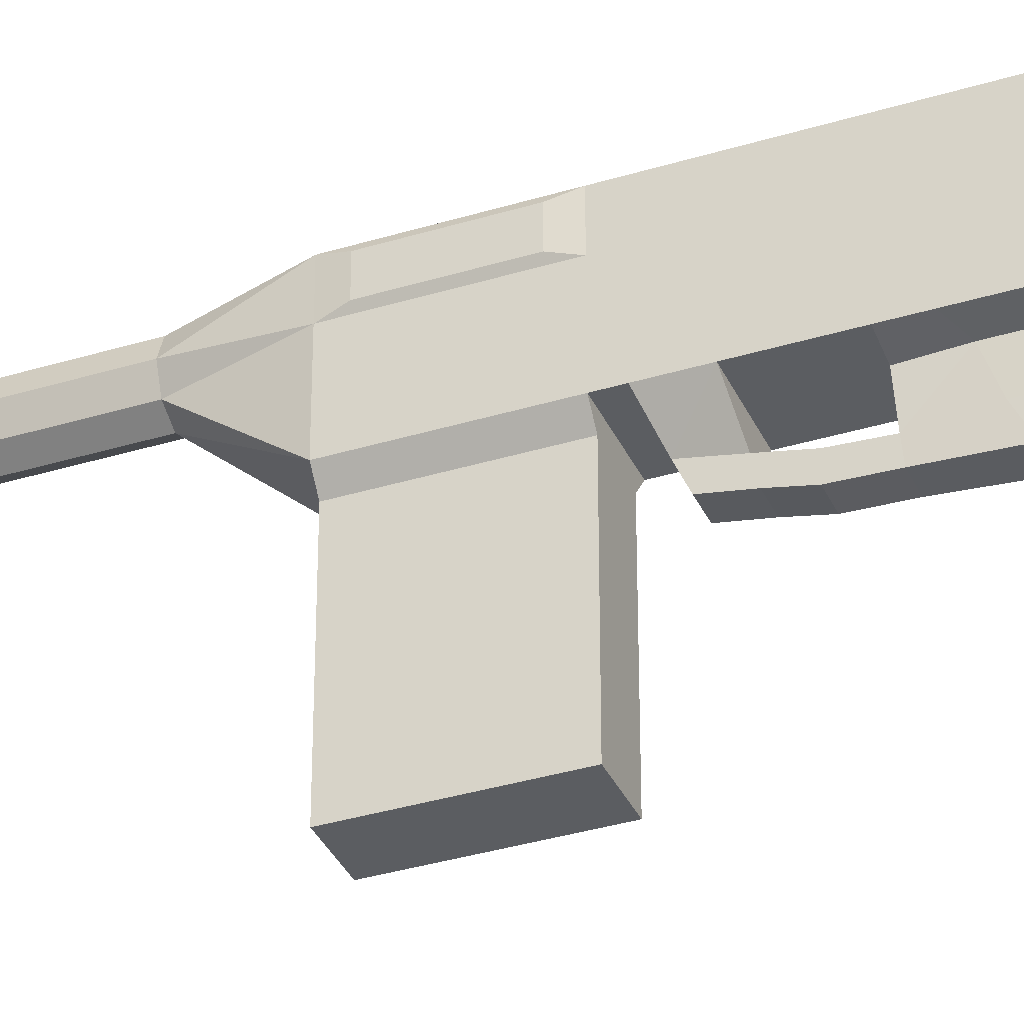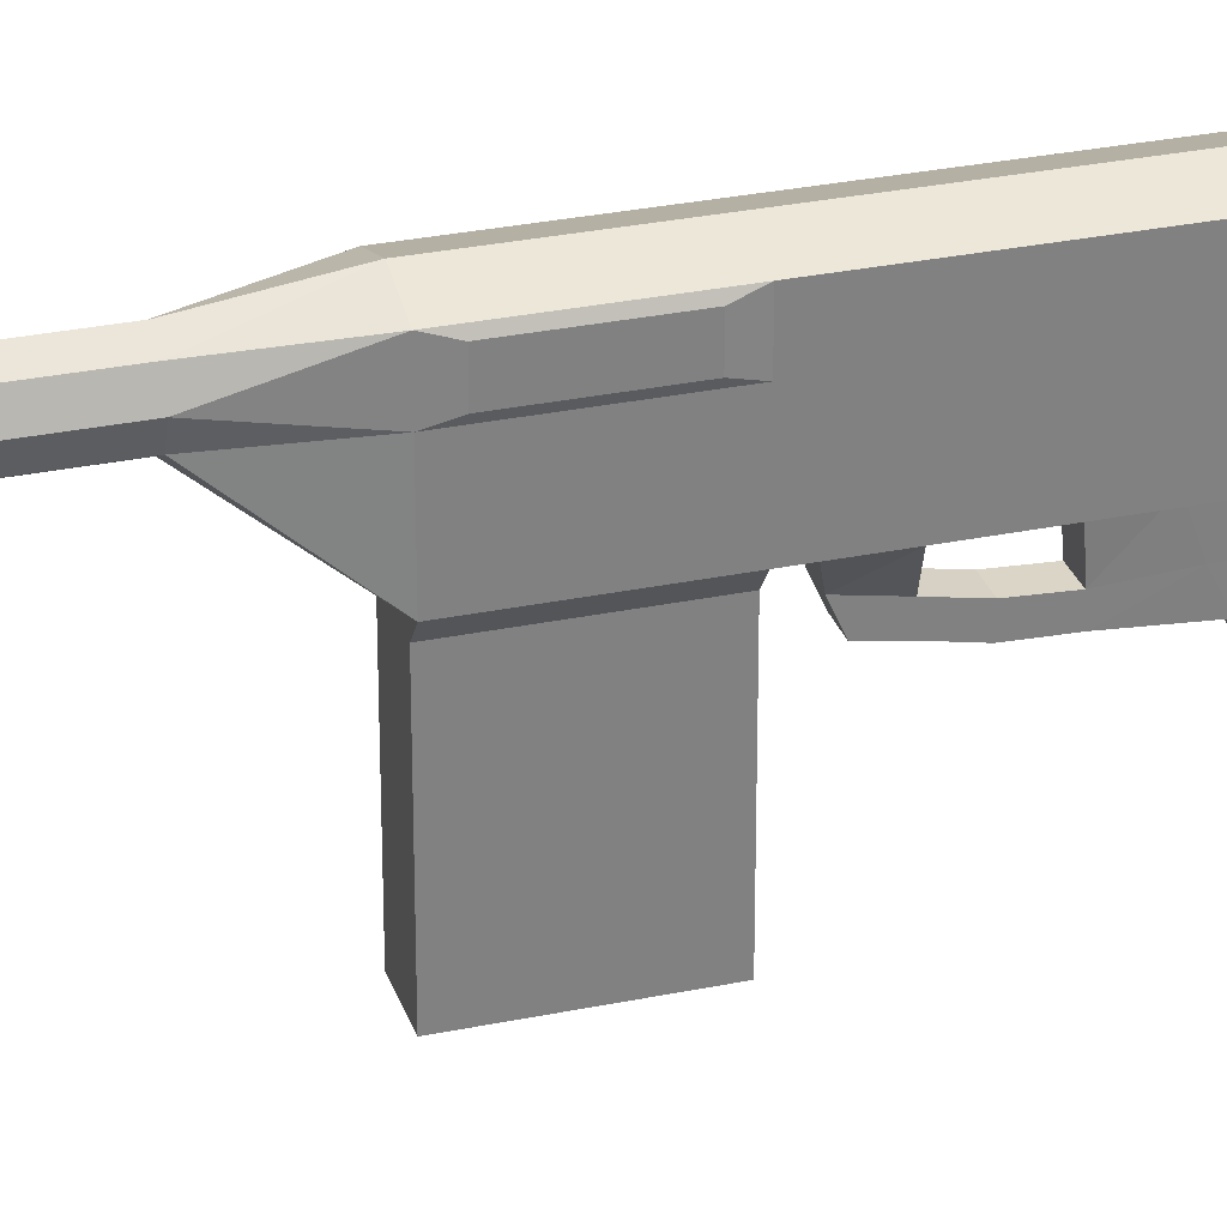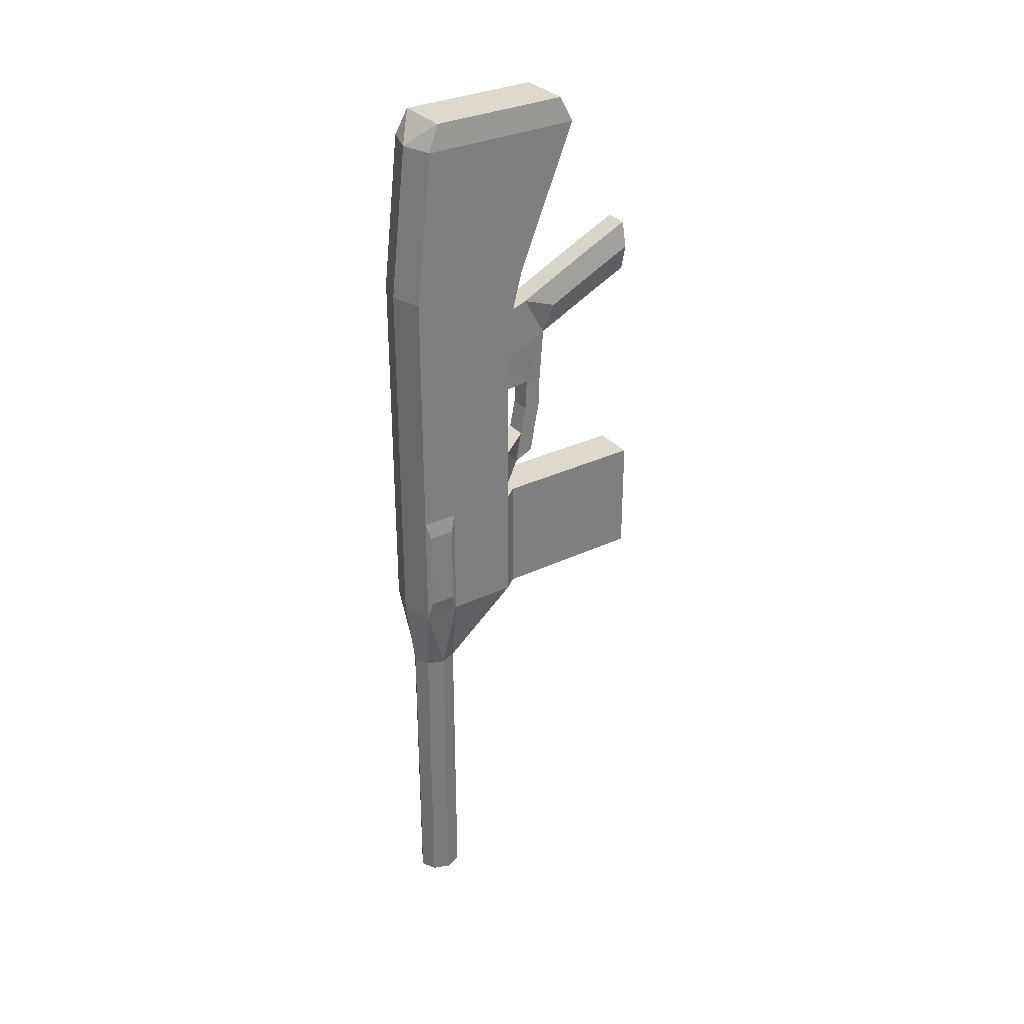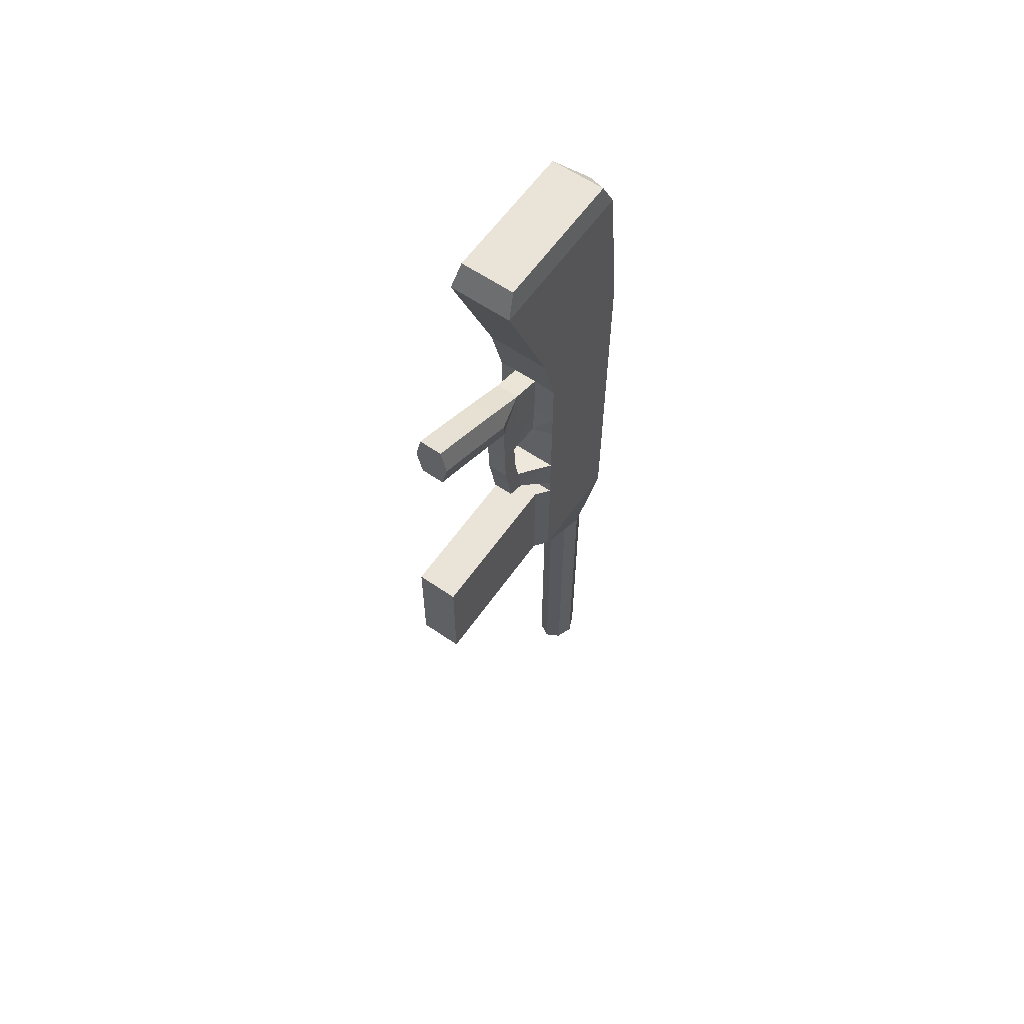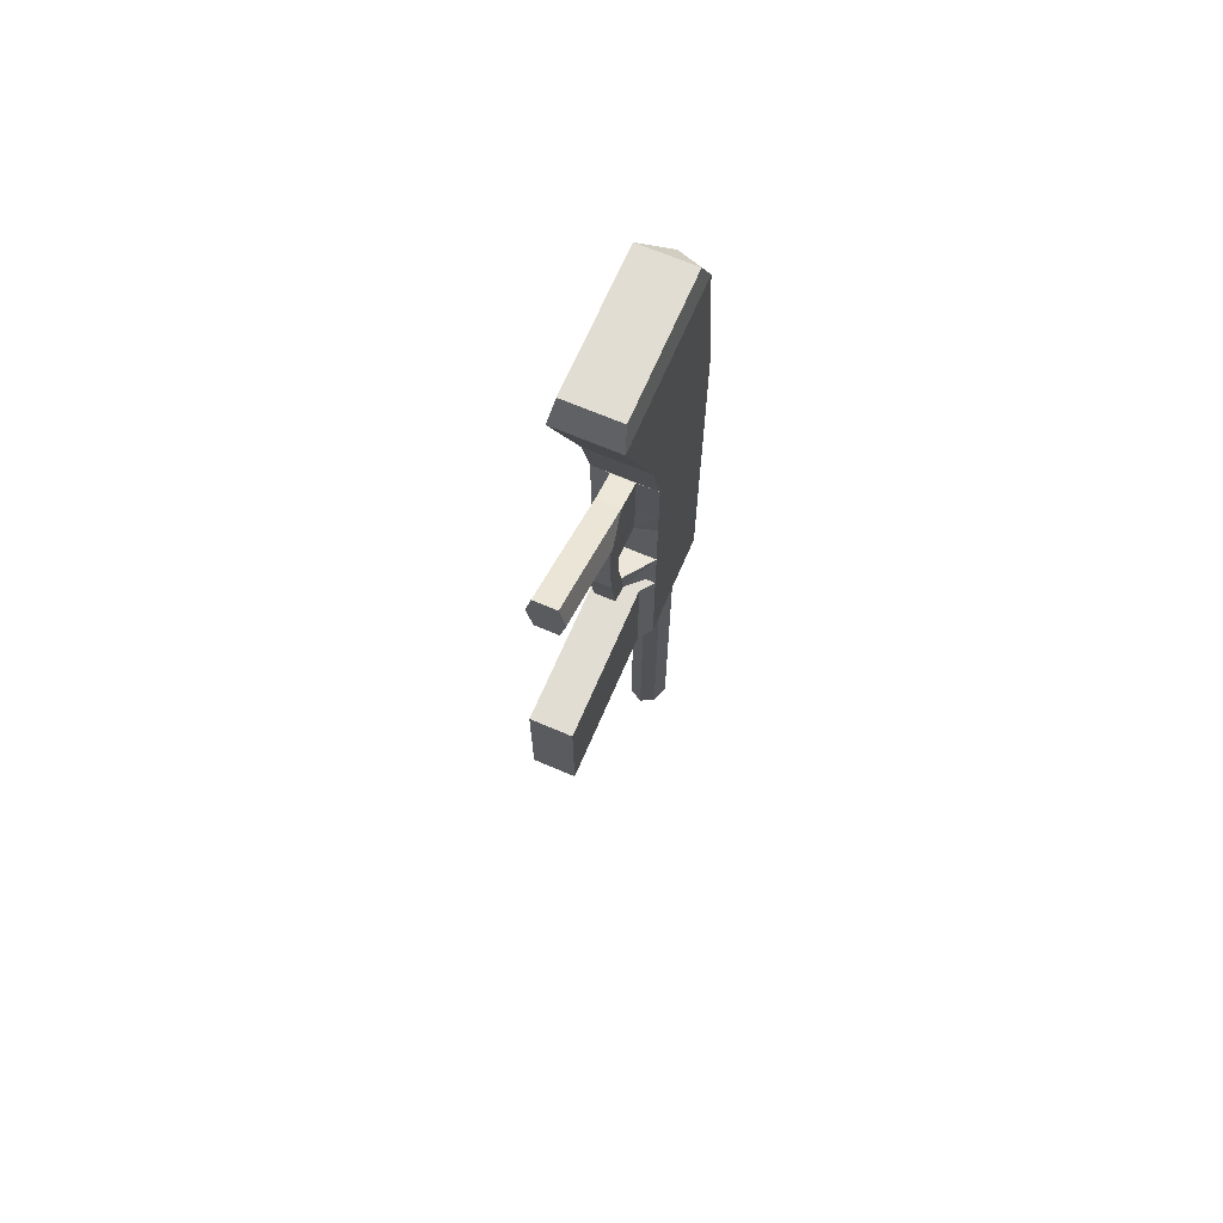
<metadata>
{"format":"obj","ext":"obj","renderer":"f3d","projection":"perspective","resolution":1024,"background":"white","views":[{"elev":-35.4,"azim":-67.9,"up":"+Y"},{"elev":29.4,"azim":-107.1,"up":"+Y"},{"elev":31.9,"azim":-123.8,"up":"+Z"},{"elev":60.8,"azim":35.0,"up":"+Z"},{"elev":68.1,"azim":23.2,"up":"+Z"}]}
</metadata>
<code>
o Assaultblaster_Cube
v 0.1108 -0.1681 1.383
v 0.1108 0.4081 1.383
v -0.1108 -0.1681 1.383
v -0.1108 0.4081 1.383
v 0.0498 0.3249 -1.825
v 0.0498 0.4413 -1.825
v -0.0498 0.3249 -1.825
v -0.0498 0.4413 -1.825
v -0.0498 0.3249 -0.7312
v -0.1108 0.1007 -0.4619
v -0.1108 0.1007 0.1465
v -0.1108 0.1007 0.6437
v -0.1108 0.4684 0.6437
v -0.1108 0.4684 0.1753
v -0.1108 0.4684 -0.4619
v -0.0498 0.4413 -0.7312
v 0.1108 0.1007 0.6437
v 0.1108 0.1007 0.1465
v 0.1108 0.1007 -0.4619
v 0.0498 0.3249 -0.7312
v 0.0498 0.4413 -0.7312
v 0.1108 0.4684 -0.4619
v 0.1108 0.4684 0.1753
v 0.1108 0.4684 0.6437
v -0.1108 0.1007 -0.04314
v -0.1108 0.4684 -0.04314
v 0.1108 0.1007 -0.04314
v 0.1108 0.4684 -0.04314
v 0.07386 -0.4824 -0.04314
v 0.07386 -0.4824 -0.4619
v -0.07386 -0.4824 -0.4619
v -0.07386 -0.4824 -0.04314
v -0.1108 0.1007 0.4602
v -0.1108 0.4684 0.4602
v 0.1108 0.1007 0.4602
v 0.1108 0.4684 0.4602
v -0.04079 -0.02277 0.5303
v -0.04079 -0.02277 0.7138
v 0.04079 -0.02277 0.7138
v 0.04079 -0.02277 0.5303
v -0.04079 -0.1038 0.5709
v -0.04079 -0.1662 0.7844
v 0.04079 -0.1662 0.7844
v 0.04079 -0.1038 0.5709
v -0.04079 -0.3139 0.6719
v -0.04079 -0.3139 0.8554
v 0.04079 -0.3139 0.8554
v 0.04079 -0.3139 0.6719
v -0.04079 -0.4581 0.7389
v -0.04079 -0.4581 0.9224
v 0.04079 -0.4581 0.9224
v 0.04079 -0.4581 0.7389
v -0.1108 0.1007 0.01719
v 0.1108 0.4684 0.06731
v -0.1108 0.4684 0.06731
v 0.1108 0.1007 0.01719
v -0.03681 0.0123 0.0506
v -0.03681 -0.008949 0.1648
v 0.03681 -0.008949 0.1648
v 0.03681 0.0123 0.0506
v -0.03681 -0.05524 0.08041
v -0.03681 -0.0712 0.1777
v 0.03681 -0.0712 0.1777
v 0.03681 -0.05524 0.08041
v -0.03681 -0.09242 0.3832
v 0.03681 -0.03416 0.3779
v -0.03681 -0.03416 0.3779
v 0.03681 -0.09242 0.3832
v -0.1108 0.4684 0.3685
v 0.1108 0.1007 0.3685
v -0.1108 0.1007 0.3685
v 0.1108 0.4684 0.3685
v -0.03681 -0.0284 0.2661
v -0.03681 -0.08865 0.2639
v 0.03681 -0.08865 0.2639
v 0.03681 -0.0284 0.2661
v -0.09662 -0.1273 1.471
v 0.09662 -0.1273 1.471
v 0.09662 0.3673 1.471
v -0.09662 0.3673 1.471
v 0.04079 -0.386 0.7054
v -0.04079 -0.386 0.7054
v -0.04079 -0.386 0.8889
v 0.04079 -0.386 0.8889
v -0.062 -0.135 0.6776
v 0.062 -0.135 0.6776
v -0.062 -0.3139 0.7637
v 0.062 -0.3139 0.7637
v -0.062 -0.4581 0.8307
v 0.062 -0.4581 0.8307
v -0.062 -0.386 0.7972
v 0.062 -0.386 0.7972
v 0.04012 0.07956 0.3707
v -0.04121 0.08526 0.6763
v 0.04121 0.08526 0.6763
v -0.04121 0.08526 0.4927
v 0.04121 0.08526 0.4927
v -0.04012 0.07956 0.3707
v -0.07296 0.3831 -1.825
v 0 0.2979 -1.825
v 0 0.4684 -1.825
v 0.07296 0.3831 -1.825
v 0 0.4684 -0.7312
v 0 0.2979 -0.7312
v 0.07296 0.3831 -0.7312
v -0.07296 0.3831 -0.7312
v -0.1108 0.04074 0.8726
v -0 0.4439 1.383
v 0 0.5042 -0.4619
v -0 0.5042 0.1753
v -0 0.5042 0.6437
v 0 0.5042 -0.04314
v -0 0.5042 0.4602
v -0 0.5042 0.06731
v -0 0.5042 0.3685
v -0.1108 0.3423 -0.4619
v -0.1108 0.3423 -0.04314
v -0.1201 0.4501 -0.104
v -0.1201 0.4501 -0.4011
v -0.1201 0.3606 -0.4011
v -0.1201 0.3606 -0.104
v -0.06138 0.354 -1.825
v -0.0249 0.3114 -1.825
v 0.0249 0.4549 -1.825
v 0.06138 0.354 -1.825
v -0.06138 0.4122 -1.825
v 0.0249 0.3114 -1.825
v -0.0249 0.4549 -1.825
v 0.06138 0.4122 -1.825
v 0.04677 0.3831 -1.825
v -0.04677 0.3831 -1.825
v 0 0.3285 -1.825
v 0 0.4378 -1.825
v -0.03479 0.4238 -1.825
v -0.03479 0.3425 -1.825
v 0.03479 0.3425 -1.825
v 0.03479 0.4238 -1.825
v -0.03067 0.3831 -1.856
v 0 0.3831 -1.868
v 0 0.419 -1.856
v 0.03067 0.3831 -1.856
v 0 0.3473 -1.856
v -0.02282 0.4098 -1.856
v -0.02282 0.3565 -1.856
v 0.02282 0.3565 -1.856
v 0.02282 0.4098 -1.856
v 0.1108 0.4684 0.8471
v -0.1108 0.4684 0.8471
v 0.1108 0.04074 0.8726
v -0 0.5042 0.8471
v 0.07386 0.0536 -0.4619
v -0.07386 0.0536 -0.4619
v -0.07386 0.0536 -0.04314
v 0.07386 0.0536 -0.04314
f 3 80 4
f 16 8 126
f 126 8 134
f 149 2 1
f 127 5 20
f 108 147 150
f 21 6 124
f 21 109 22
f 110 54 114
f 111 36 113
f 12 149 107
f 11 70 71
f 151 31 152
f 20 19 104
f 129 21 105
f 22 105 21
f 54 18 56
f 36 17 35
f 148 12 107
f 71 14 11
f 117 120 116
f 15 106 116
f 55 26 117
f 22 27 19
f 25 56 53
f 112 22 109
f 31 29 32
f 153 29 154
f 154 30 151
f 152 32 153
f 13 33 12
f 72 35 70
f 95 38 39
f 113 72 115
f 40 41 37
f 94 37 38
f 67 96 98
f 95 40 97
f 43 88 86
f 38 43 39
f 39 86 44
f 85 38 41
f 81 49 82
f 85 45 87
f 44 45 41
f 42 47 43
f 49 90 89
f 83 51 84
f 84 90 92
f 91 49 89
f 56 57 53
f 11 55 53
f 28 56 27
f 114 28 112
f 60 61 57
f 11 57 58
f 18 60 56
f 11 59 18
f 61 63 62
f 65 37 67
f 59 64 60
f 58 61 62
f 75 65 74
f 66 98 93
f 68 40 44
f 68 41 65
f 75 66 68
f 73 66 76
f 74 67 73
f 115 23 110
f 23 70 18
f 34 71 33
f 93 35 97
f 62 73 58
f 58 76 59
f 63 76 75
f 63 74 62
f 79 77 78
f 2 78 1
f 108 80 79
f 1 77 3
f 87 82 91
f 47 92 88
f 46 84 47
f 48 82 45
f 88 81 48
f 46 91 83
f 83 89 50
f 92 52 81
f 50 90 51
f 42 87 46
f 86 48 44
f 66 97 40
f 93 71 70
f 17 97 35
f 98 33 71
f 12 96 94
f 12 95 17
f 125 105 20
f 103 101 128
f 123 100 104
f 130 125 136
f 137 140 133
f 128 133 134
f 106 99 122
f 69 110 14
f 55 112 26
f 34 115 69
f 26 109 15
f 13 113 34
f 14 114 55
f 148 108 150
f 109 16 15
f 117 10 25
f 118 120 121
f 116 119 15
f 26 121 117
f 15 118 26
f 135 142 132
f 126 131 99
f 128 134 8
f 123 132 100
f 6 137 124
f 122 131 135
f 129 137 6
f 132 127 100
f 130 146 137
f 130 129 102
f 131 144 135
f 133 124 137
f 123 7 135
f 7 122 135
f 127 136 5
f 125 5 136
f 144 139 142
f 143 139 138
f 139 145 142
f 139 146 141
f 131 143 138
f 130 145 141
f 134 140 143
f 136 142 145
f 19 10 104
f 10 9 104
f 116 9 10
f 19 105 22
f 20 105 19
f 148 111 13
f 4 107 3
f 107 1 3
f 150 24 111
f 17 147 149
f 10 153 25
f 27 151 19
f 25 154 27
f 19 152 10
f 3 77 80
f 99 106 126
f 106 16 126
f 149 147 2
f 20 104 127
f 104 100 127
f 108 2 147
f 124 101 103
f 103 21 124
f 21 103 109
f 110 23 54
f 111 24 36
f 12 17 149
f 11 18 70
f 151 30 31
f 105 102 129
f 129 6 21
f 54 23 18
f 36 24 17
f 148 13 12
f 71 69 14
f 117 121 120
f 15 16 106
f 25 53 117
f 53 55 117
f 22 28 27
f 25 27 56
f 112 28 22
f 31 30 29
f 153 32 29
f 154 29 30
f 152 31 32
f 13 34 33
f 72 36 35
f 95 94 38
f 113 36 72
f 40 44 41
f 94 96 37
f 67 37 96
f 95 39 40
f 43 47 88
f 38 42 43
f 44 40 39
f 39 43 86
f 42 38 85
f 38 37 41
f 81 52 49
f 85 41 45
f 44 48 45
f 42 46 47
f 49 52 90
f 83 50 51
f 84 51 90
f 91 82 49
f 56 60 57
f 11 14 55
f 28 54 56
f 114 54 28
f 60 64 61
f 11 53 57
f 18 59 60
f 11 58 59
f 61 64 63
f 65 41 37
f 59 63 64
f 58 57 61
f 75 68 65
f 66 67 98
f 68 66 40
f 68 44 41
f 75 76 66
f 73 67 66
f 74 65 67
f 115 72 23
f 23 72 70
f 34 69 71
f 93 70 35
f 62 74 73
f 58 73 76
f 63 59 76
f 63 75 74
f 79 80 77
f 2 79 78
f 79 2 108
f 108 4 80
f 1 78 77
f 87 45 82
f 47 84 92
f 46 83 84
f 48 81 82
f 88 92 81
f 46 87 91
f 83 91 89
f 92 90 52
f 50 89 90
f 42 85 87
f 86 88 48
f 66 93 97
f 93 98 71
f 17 95 97
f 98 96 33
f 12 33 96
f 12 94 95
f 20 5 125
f 125 102 105
f 128 8 16
f 16 103 128
f 104 9 123
f 9 7 123
f 130 102 125
f 137 146 140
f 128 101 133
f 7 9 122
f 9 106 122
f 69 115 110
f 55 114 112
f 34 113 115
f 26 112 109
f 13 111 113
f 14 110 114
f 148 4 108
f 109 103 16
f 117 116 10
f 118 119 120
f 116 120 119
f 26 118 121
f 15 119 118
f 135 144 142
f 126 134 131
f 123 135 132
f 122 99 131
f 132 136 127
f 130 141 146
f 130 137 129
f 131 138 144
f 133 101 124
f 144 138 139
f 143 140 139
f 139 141 145
f 139 140 146
f 131 134 143
f 130 136 145
f 134 133 140
f 136 132 142
f 116 106 9
f 148 150 111
f 4 148 107
f 107 149 1
f 150 147 24
f 17 24 147
f 10 152 153
f 27 154 151
f 25 153 154
f 19 151 152

</code>
